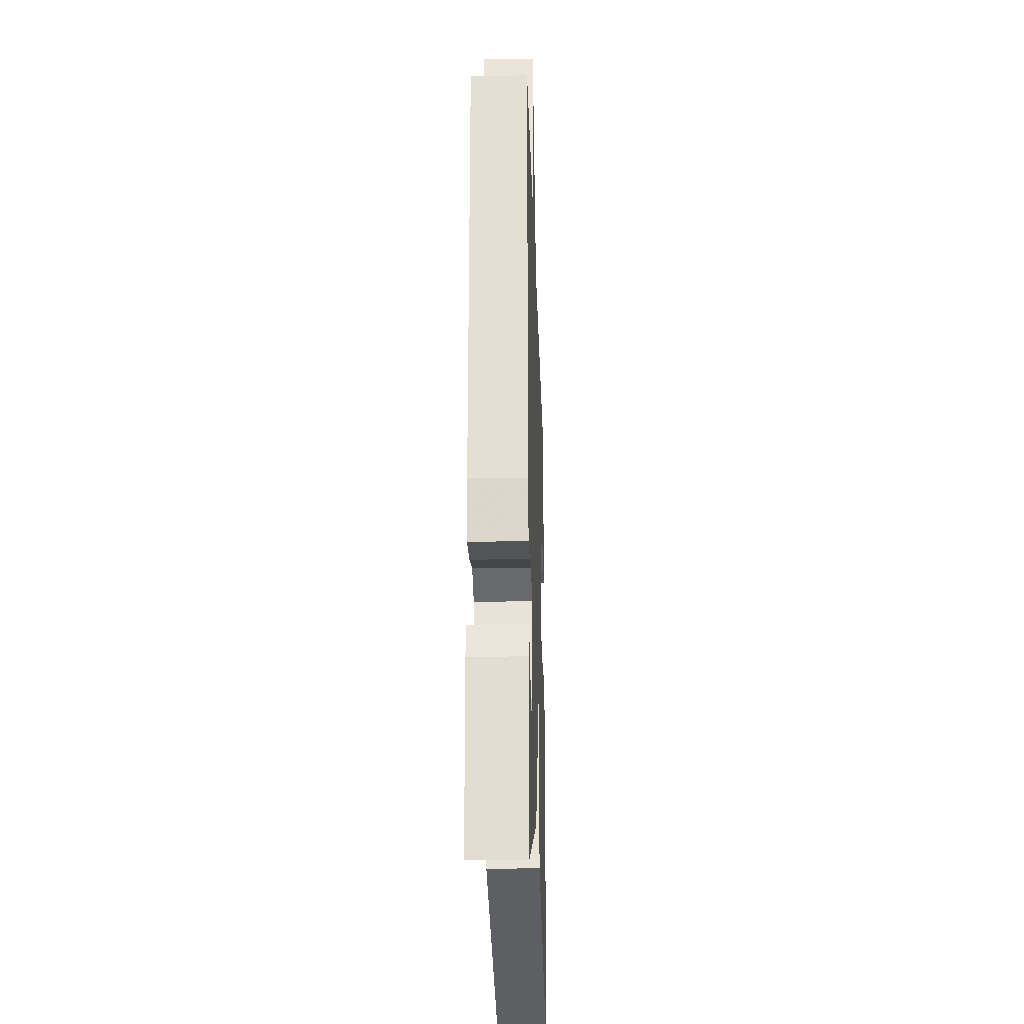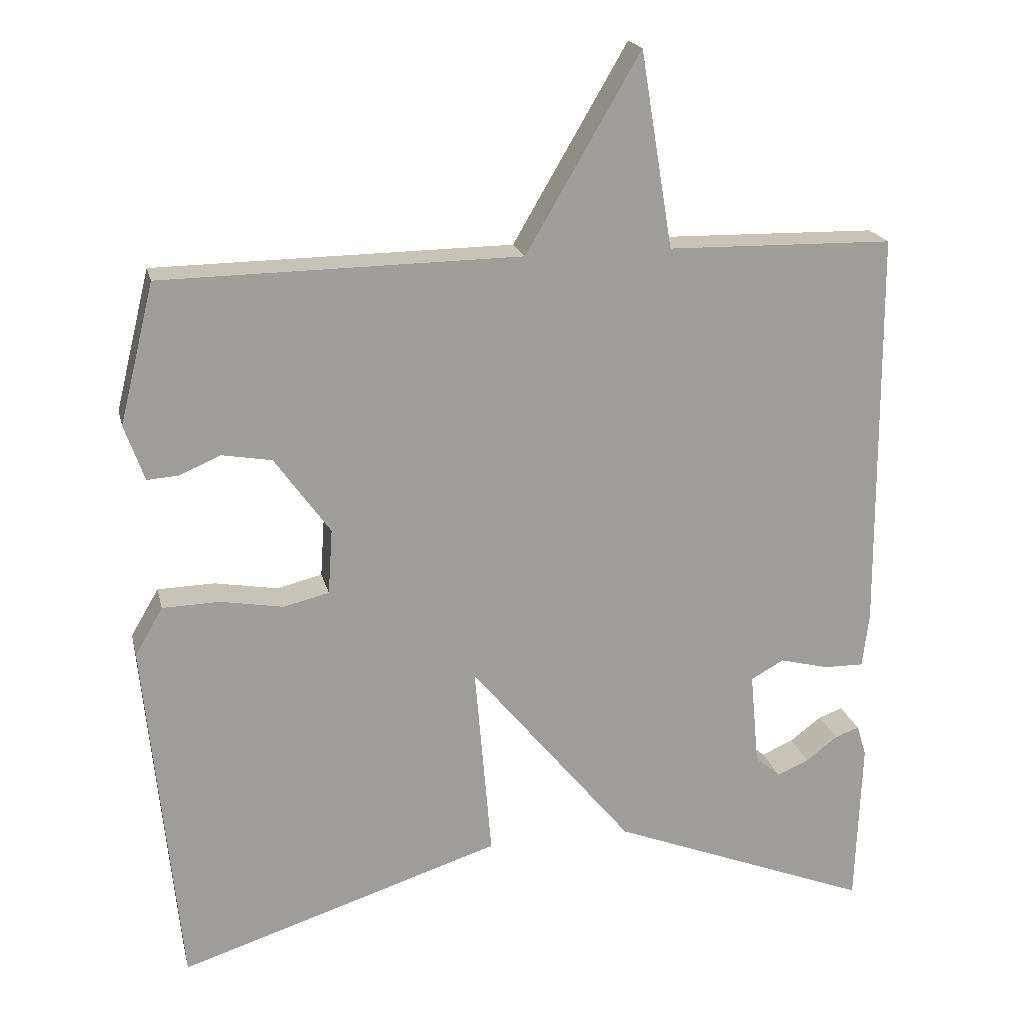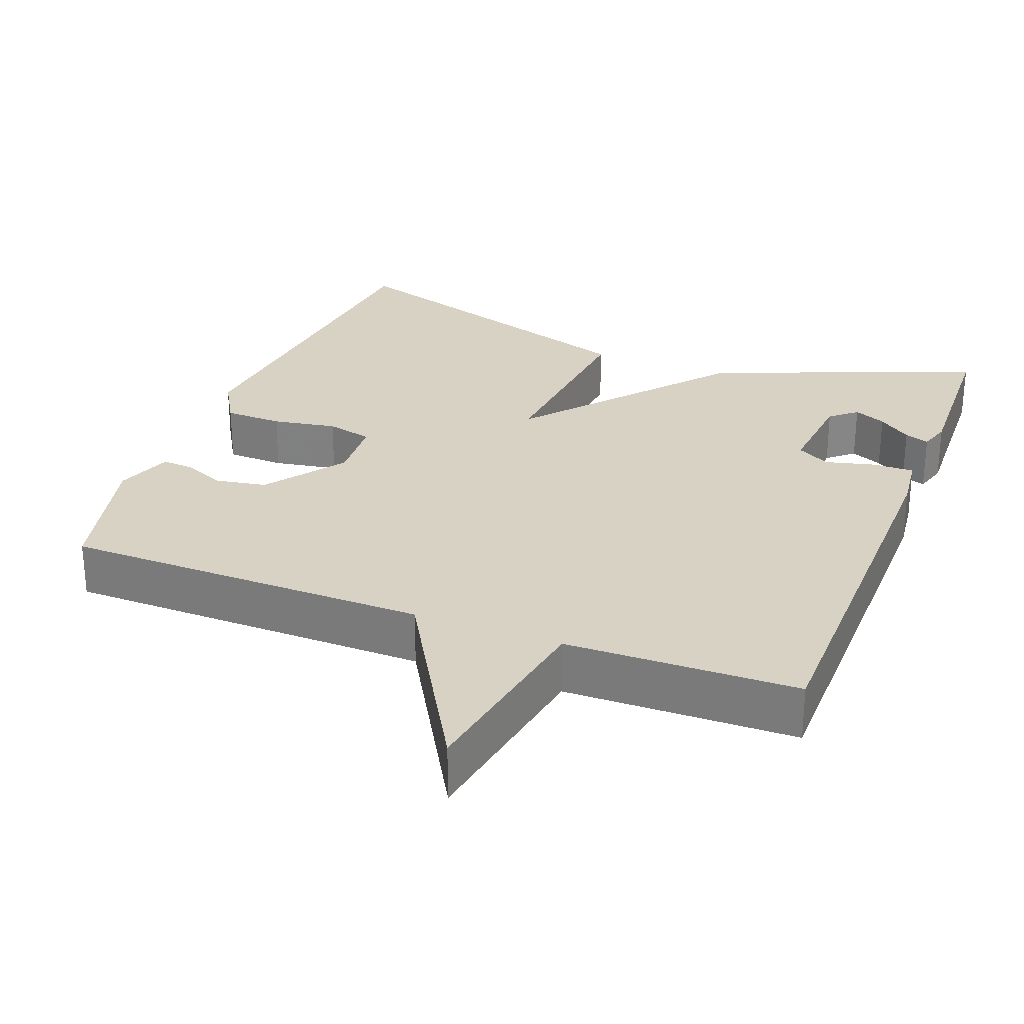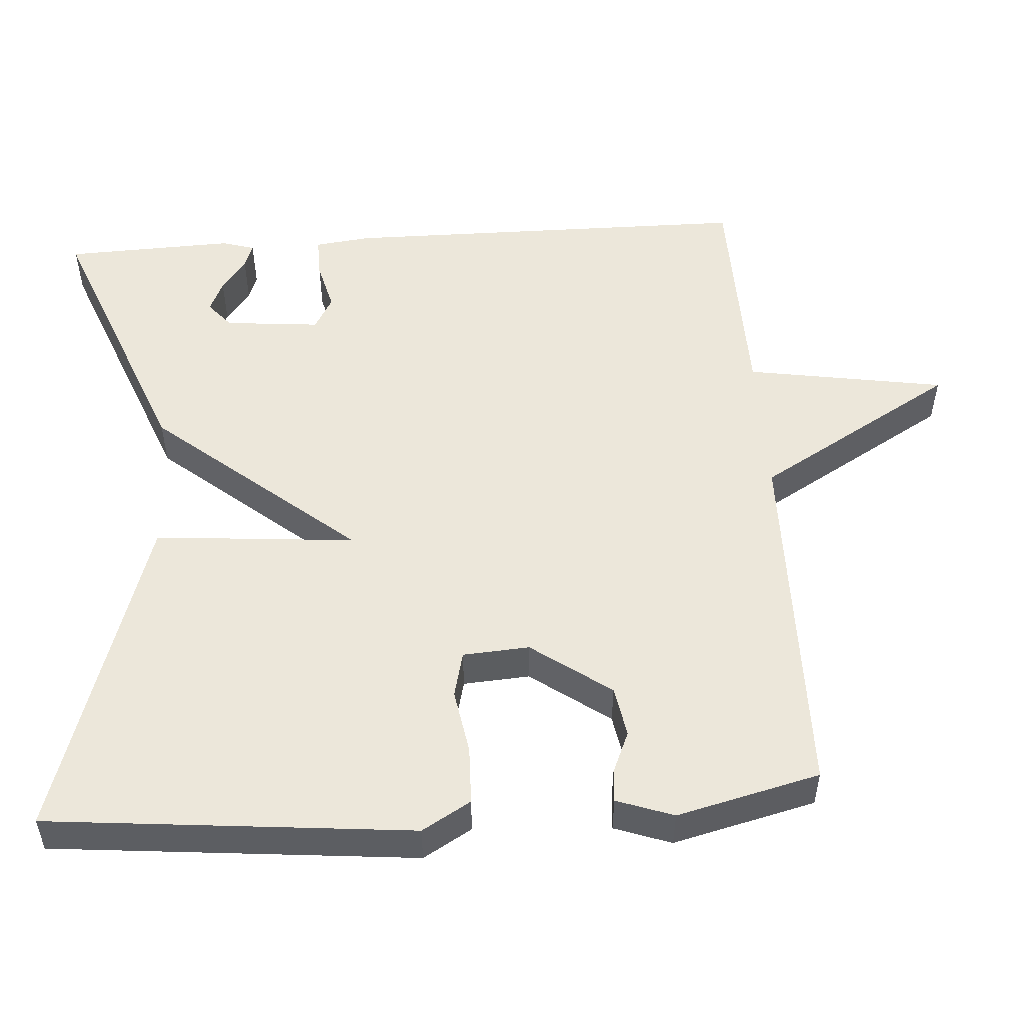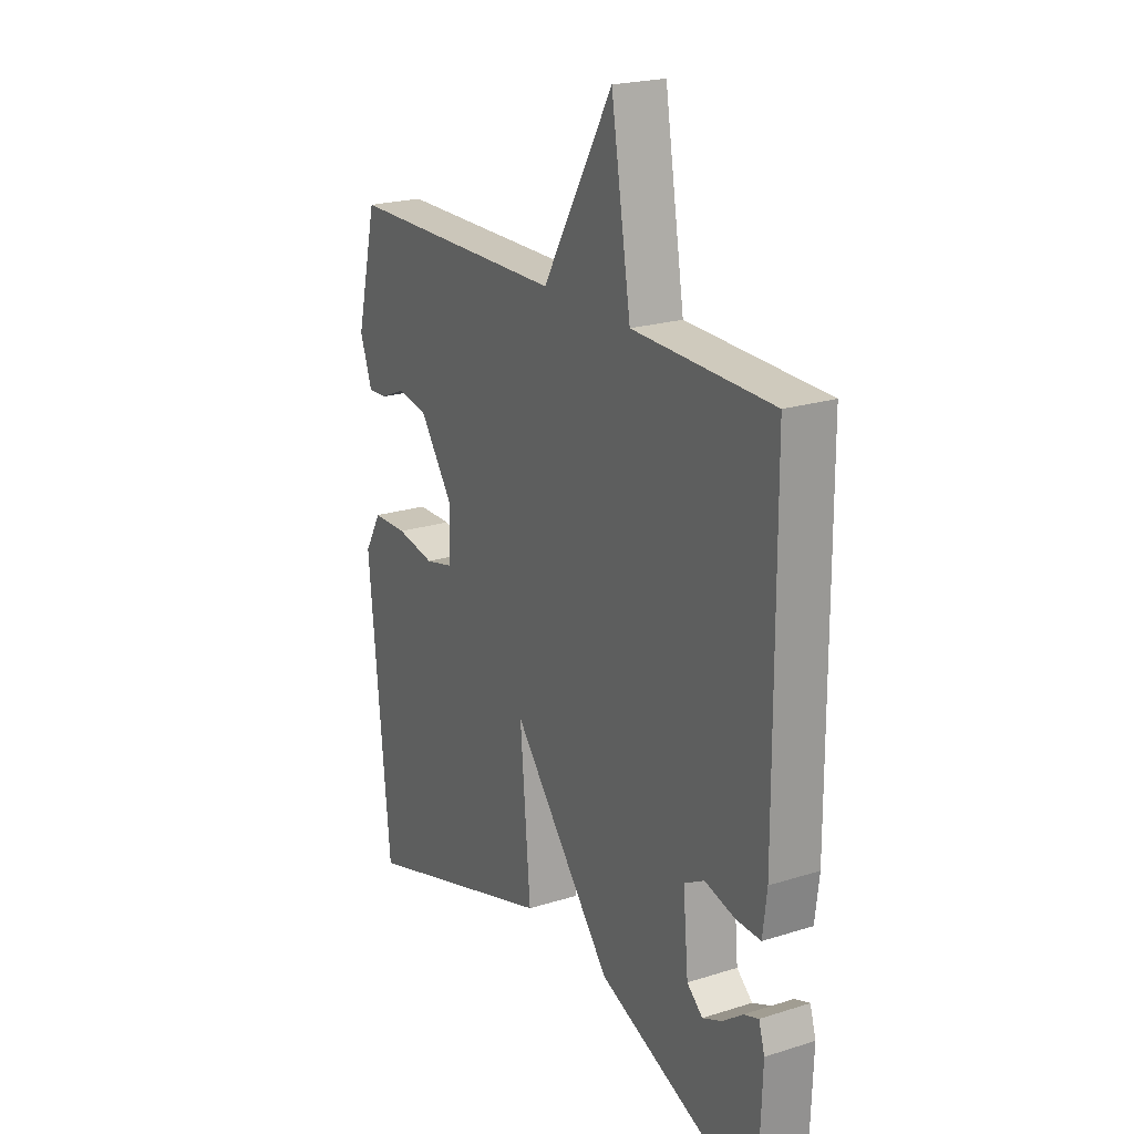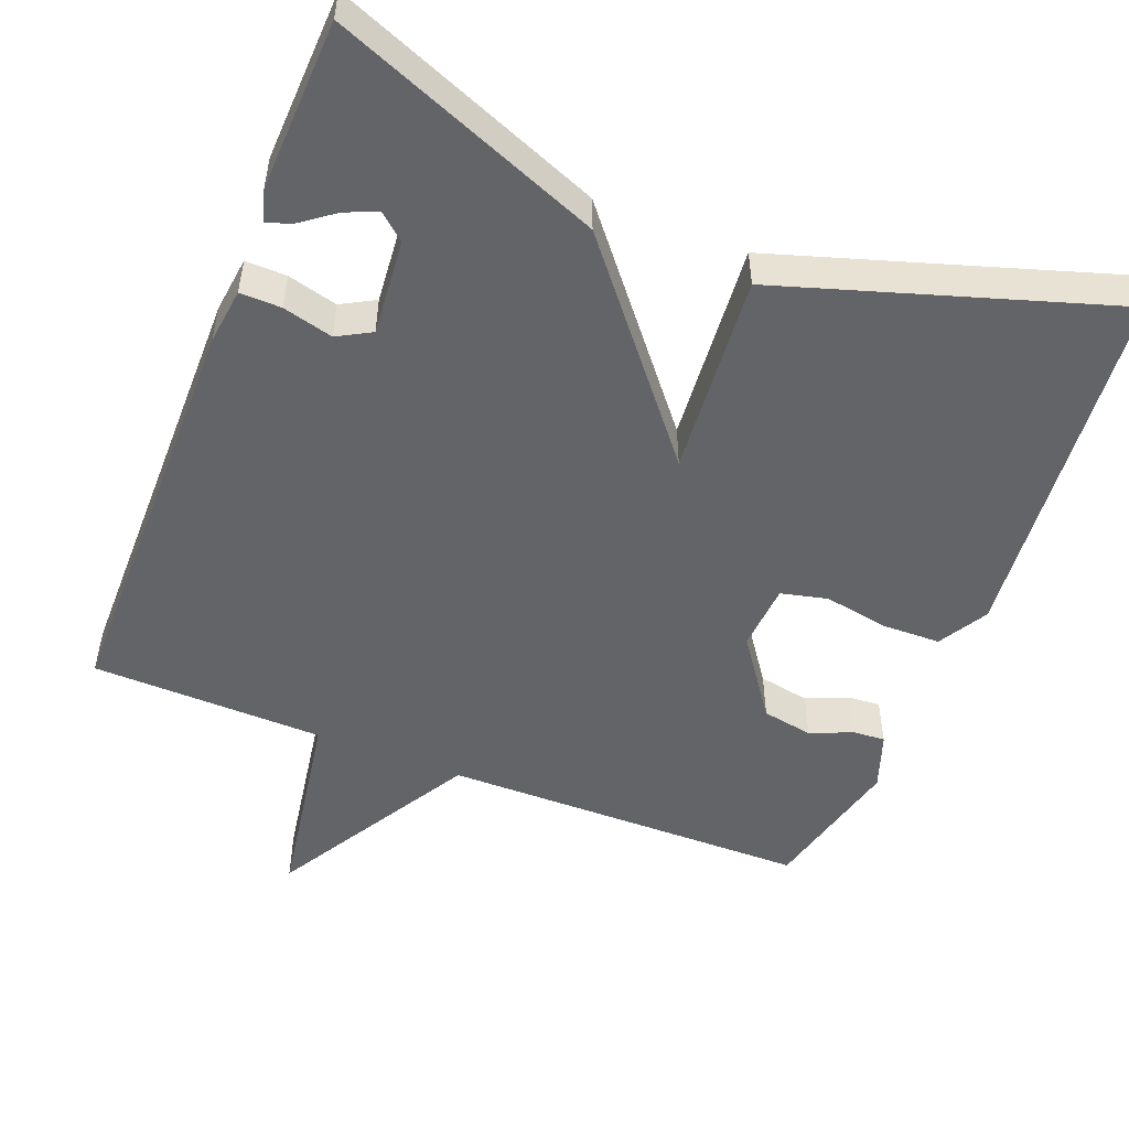
<metadata>
{"format":"obj","ext":"obj","renderer":"f3d","projection":"perspective","resolution":1024,"background":"white","views":[{"elev":-23.9,"azim":91.8,"up":"+Z"},{"elev":19.6,"azim":-12.9,"up":"+Z"},{"elev":27.7,"azim":21.1,"up":"+Y"},{"elev":52.1,"azim":-93.9,"up":"+Y"},{"elev":21.8,"azim":61.1,"up":"+Z"},{"elev":-51.2,"azim":158.4,"up":"+Y"}]}
</metadata>
<code>
v 0.5 0.07 -0.5
v 0.142 0.07 -0.359
v -0.081 0.07 -0.09
v -0.058 0.07 -0.359
v -0.5 0.07 -0.5
v -0.547 0.07 -0.014
v -0.509 0.07 0.051
v -0.431 0.07 0.053
v -0.345 0.07 0.038
v -0.283 0.07 0.053
v -0.277 0.07 0.142
v -0.353 0.07 0.248
v -0.421 0.07 0.26
v -0.477 0.07 0.236
v -0.52 0.07 0.233
v -0.547 0.07 0.309
v -0.5 0.07 0.5
v -0.01 0.07 0.506
v 0.146 0.07 0.773
v 0.19 0.07 0.506
v 0.5 0.07 0.5
v 0.504 0.07 -0.053
v 0.495 0.07 -0.128
v 0.44 0.07 -0.127
v 0.373 0.07 -0.11
v 0.328 0.07 -0.135
v 0.34 0.07 -0.263
v 0.375 0.07 -0.293
v 0.418 0.07 -0.274
v 0.462 0.07 -0.241
v 0.495 0.07 -0.229
v 0.508 0.07 -0.272
v 0.5 0 -0.5
v 0.142 0 -0.359
v -0.081 0 -0.09
v -0.058 0 -0.359
v -0.5 0 -0.5
v -0.547 0 -0.014
v -0.509 0 0.051
v -0.431 0 0.053
v -0.345 0 0.038
v -0.283 0 0.053
v -0.277 0 0.142
v -0.353 0 0.248
v -0.421 0 0.26
v -0.477 0 0.236
v -0.52 0 0.233
v -0.547 0 0.309
v -0.5 0 0.5
v -0.01 0 0.506
v 0.146 0 0.773
v 0.19 0 0.506
v 0.5 0 0.5
v 0.504 0 -0.053
v 0.495 0 -0.128
v 0.44 0 -0.127
v 0.373 0 -0.11
v 0.328 0 -0.135
v 0.34 0 -0.263
v 0.375 0 -0.293
v 0.418 0 -0.274
v 0.462 0 -0.241
v 0.495 0 -0.229
v 0.508 0 -0.272
f 31 32 1
f 30 31 1
f 29 30 1
f 28 29 1
f 1 2 3
f 28 1 3
f 27 28 3
f 26 27 3
f 25 26 3
f 23 24 25
f 22 23 25
f 21 22 25
f 20 21 25
f 20 25 3
f 18 19 20 3
f 16 17 18
f 15 16 18
f 14 15 18
f 13 14 18
f 12 13 18
f 11 12 18 3
f 10 11 3 4
f 4 5 6
f 10 4 6
f 9 10 6
f 6 7 8 9
f 33 64 63
f 33 63 62
f 33 62 61
f 33 61 60
f 35 34 33
f 35 33 60
f 35 60 59
f 35 59 58
f 35 58 57
f 57 56 55
f 57 55 54
f 57 54 53
f 57 53 52
f 35 57 52
f 35 52 51 50
f 50 49 48
f 50 48 47
f 50 47 46
f 50 46 45
f 50 45 44
f 35 50 44 43
f 36 35 43 42
f 38 37 36
f 38 36 42
f 38 42 41
f 41 40 39 38
f 1 33 34 2
f 2 34 35 3
f 3 35 36 4
f 4 36 37 5
f 5 37 38 6
f 6 38 39 7
f 7 39 40 8
f 8 40 41 9
f 9 41 42 10
f 10 42 43 11
f 11 43 44 12
f 12 44 45 13
f 13 45 46 14
f 14 46 47 15
f 15 47 48 16
f 16 48 49 17
f 17 49 50 18
f 18 50 51 19
f 19 51 52 20
f 20 52 53 21
f 21 53 54 22
f 22 54 55 23
f 23 55 56 24
f 24 56 57 25
f 25 57 58 26
f 26 58 59 27
f 27 59 60 28
f 28 60 61 29
f 29 61 62 30
f 30 62 63 31
f 31 63 64 32
f 32 64 33 1

</code>
